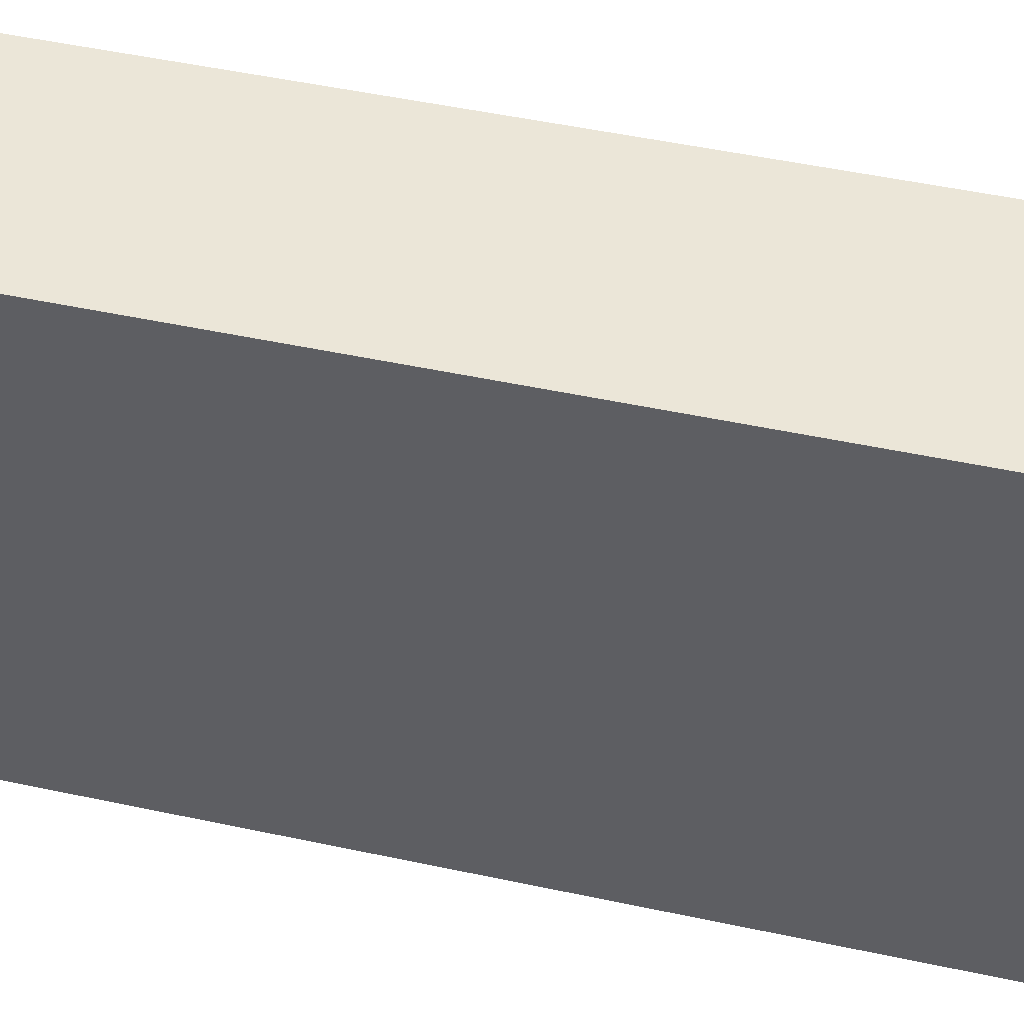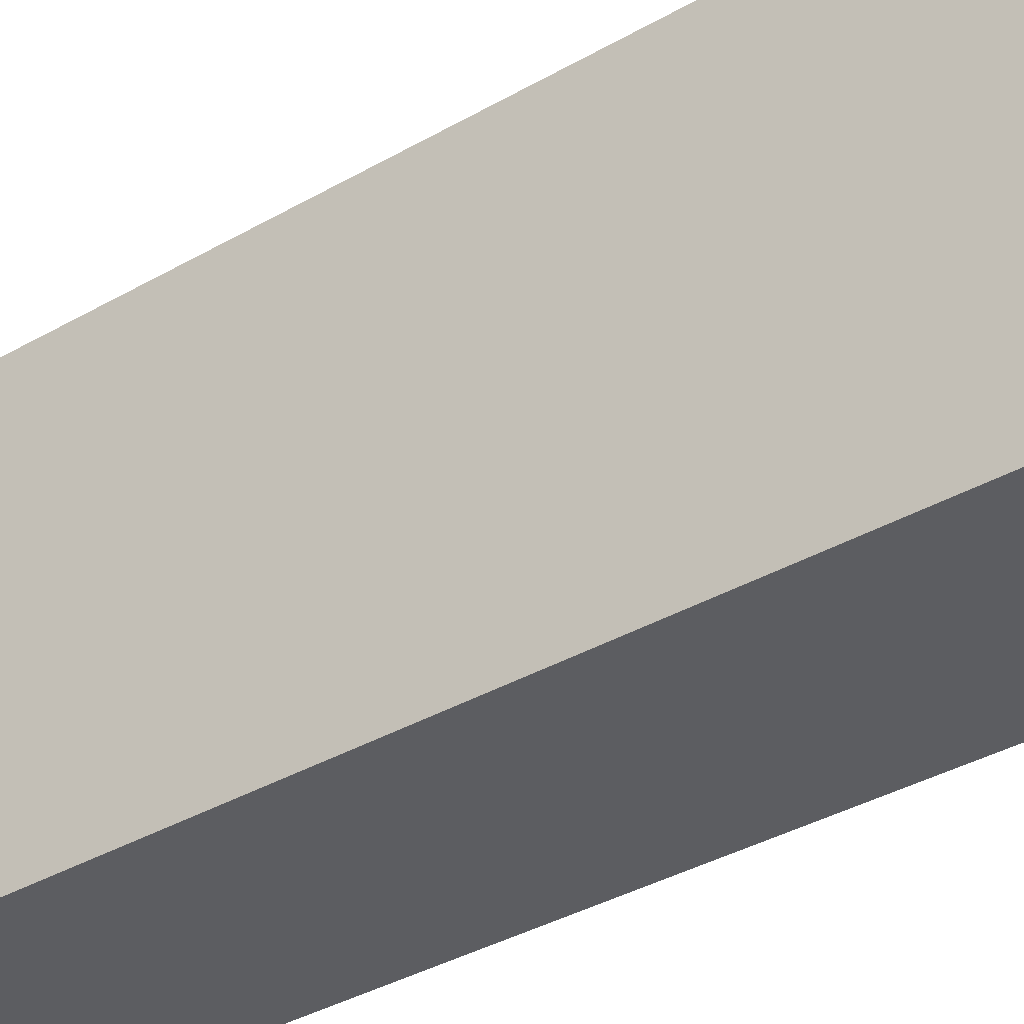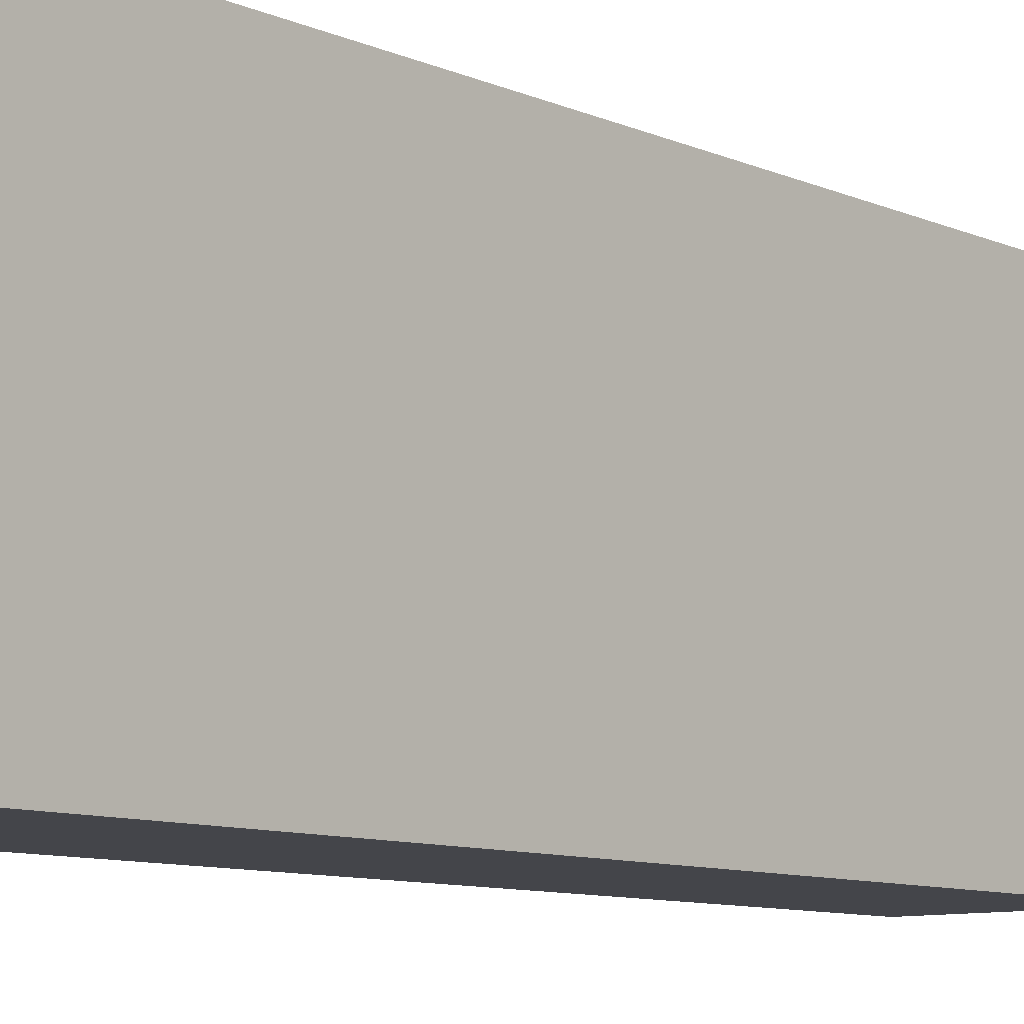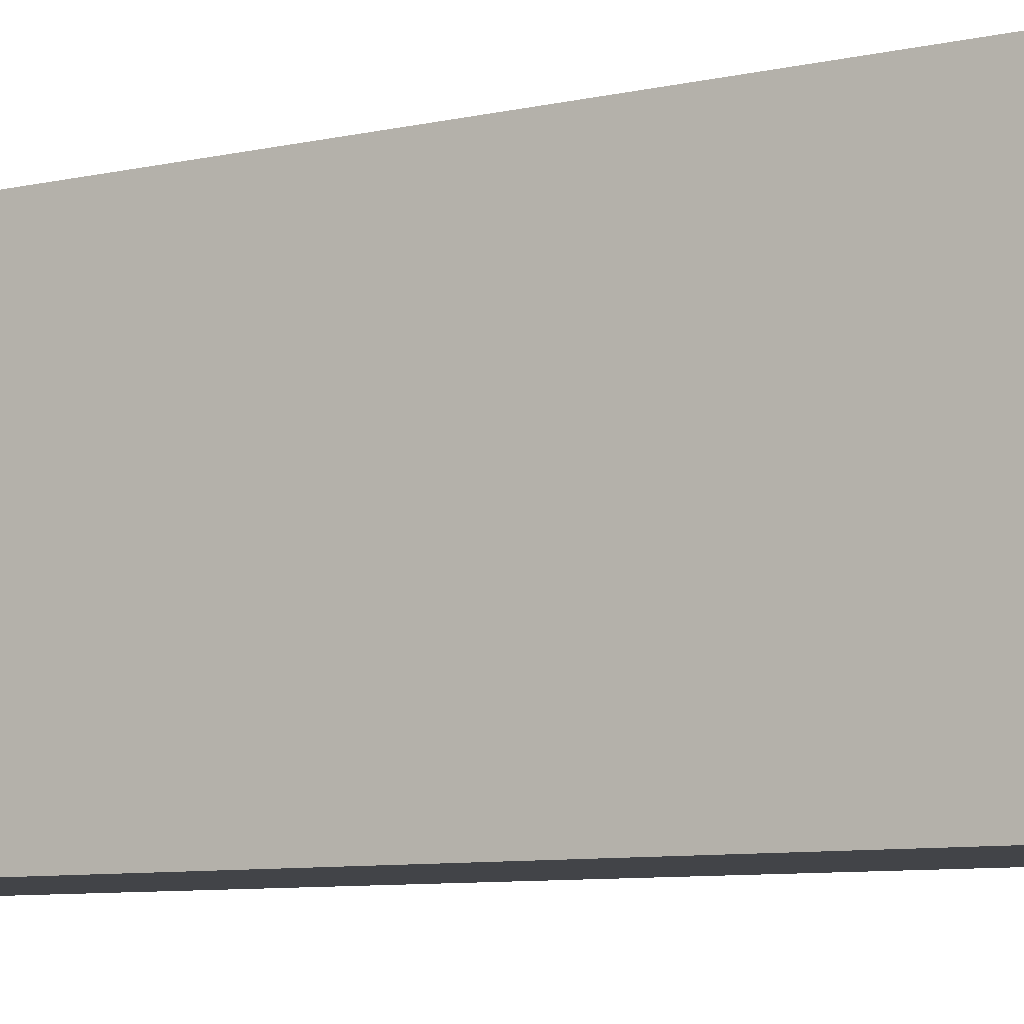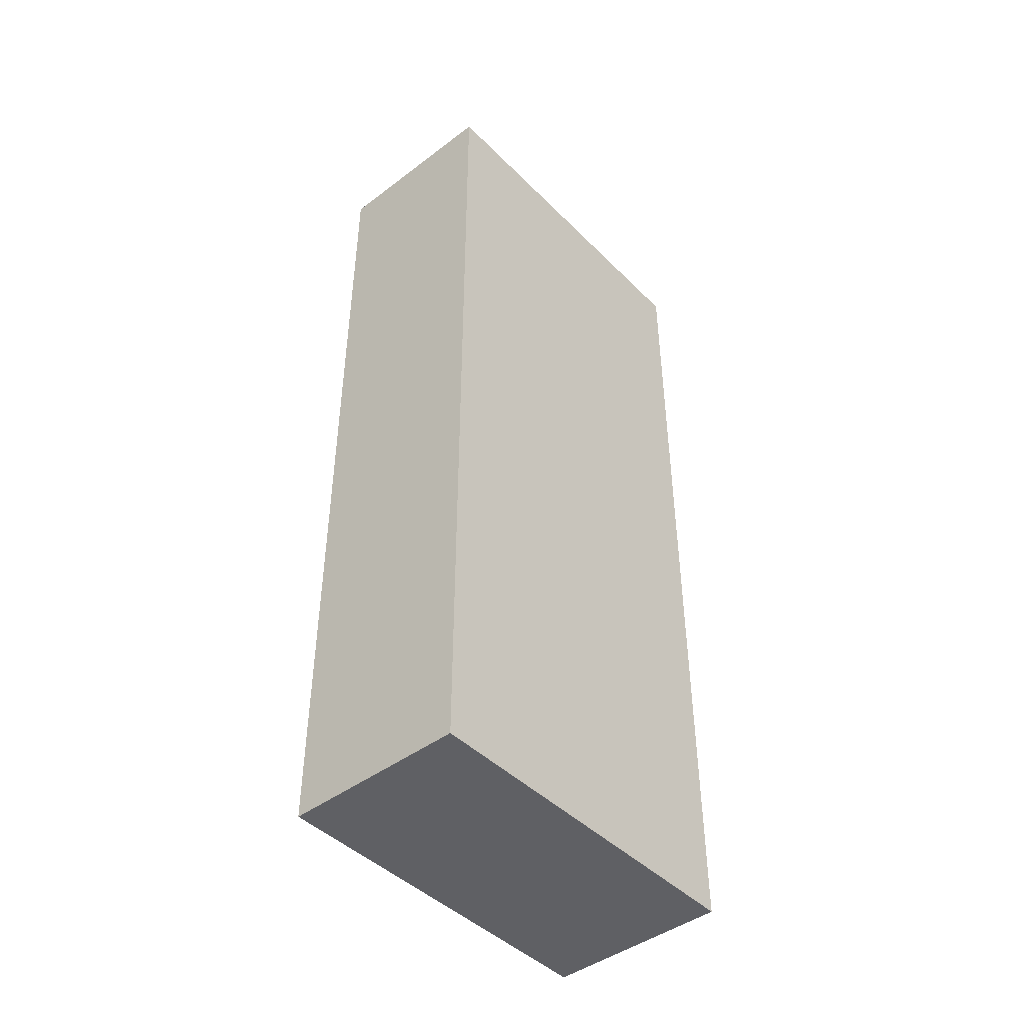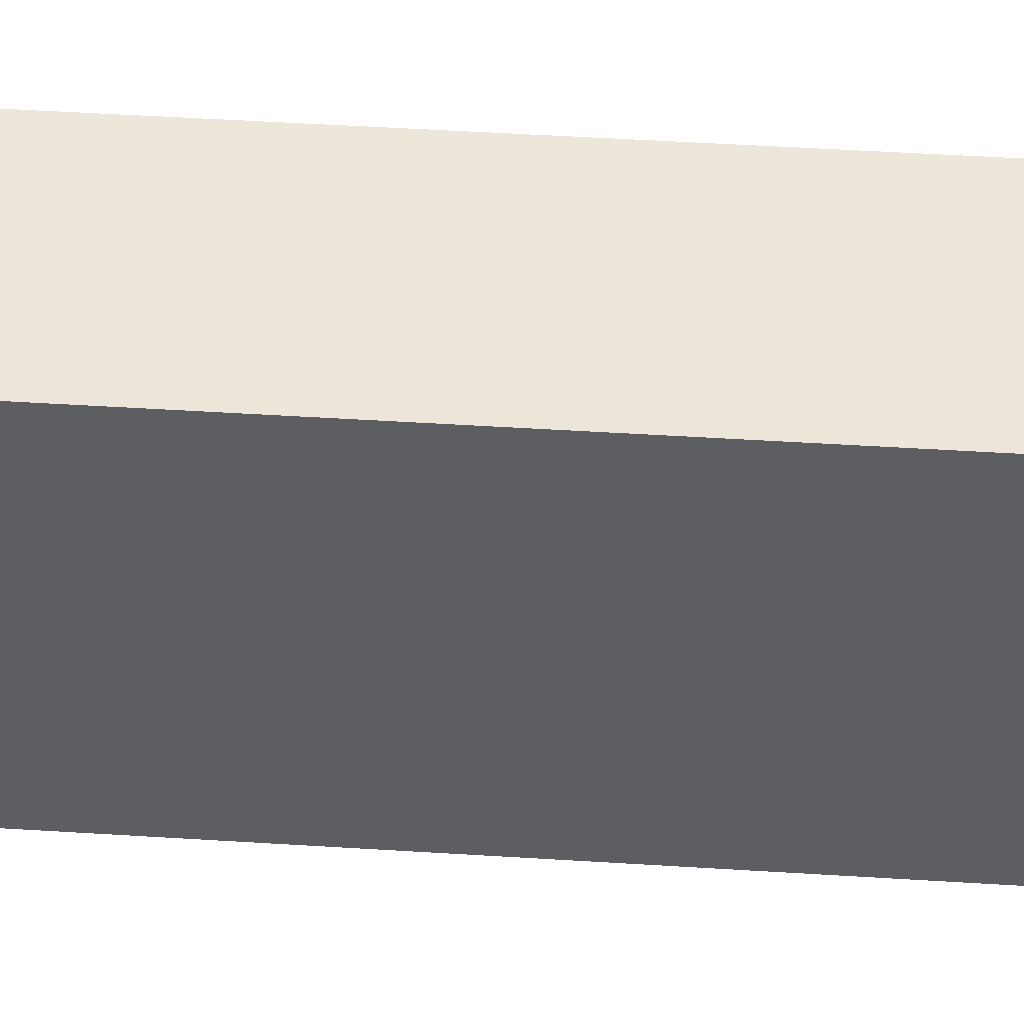
<metadata>
{"format":"obj","ext":"obj","renderer":"f3d","projection":"perspective","resolution":1024,"background":"white","views":[{"elev":46.1,"azim":104.1,"up":"+Y"},{"elev":-36.9,"azim":-53.3,"up":"+Y"},{"elev":-9.3,"azim":-139.1,"up":"+Y"},{"elev":-8.1,"azim":122.3,"up":"+Y"},{"elev":-44.8,"azim":41.2,"up":"+Z"},{"elev":52.5,"azim":-86.2,"up":"+Y"}]}
</metadata>
<code>
o Cube.001
v 0.05 -0.1 0.25
v -0.05 -0.1 0.25
v -0.05 -0.1 -0.25
v 0.05 -0.1 -0.25
v 0.05 0.1 -0.25
v -0.05 0.1 -0.25
v -0.05 0.1 0.25
v 0.05 0.1 0.25
f 1 2 3 4
f 5 4 3 6
f 6 3 2 7
f 7 8 5 6
f 8 1 4 5
f 7 2 1 8

</code>
